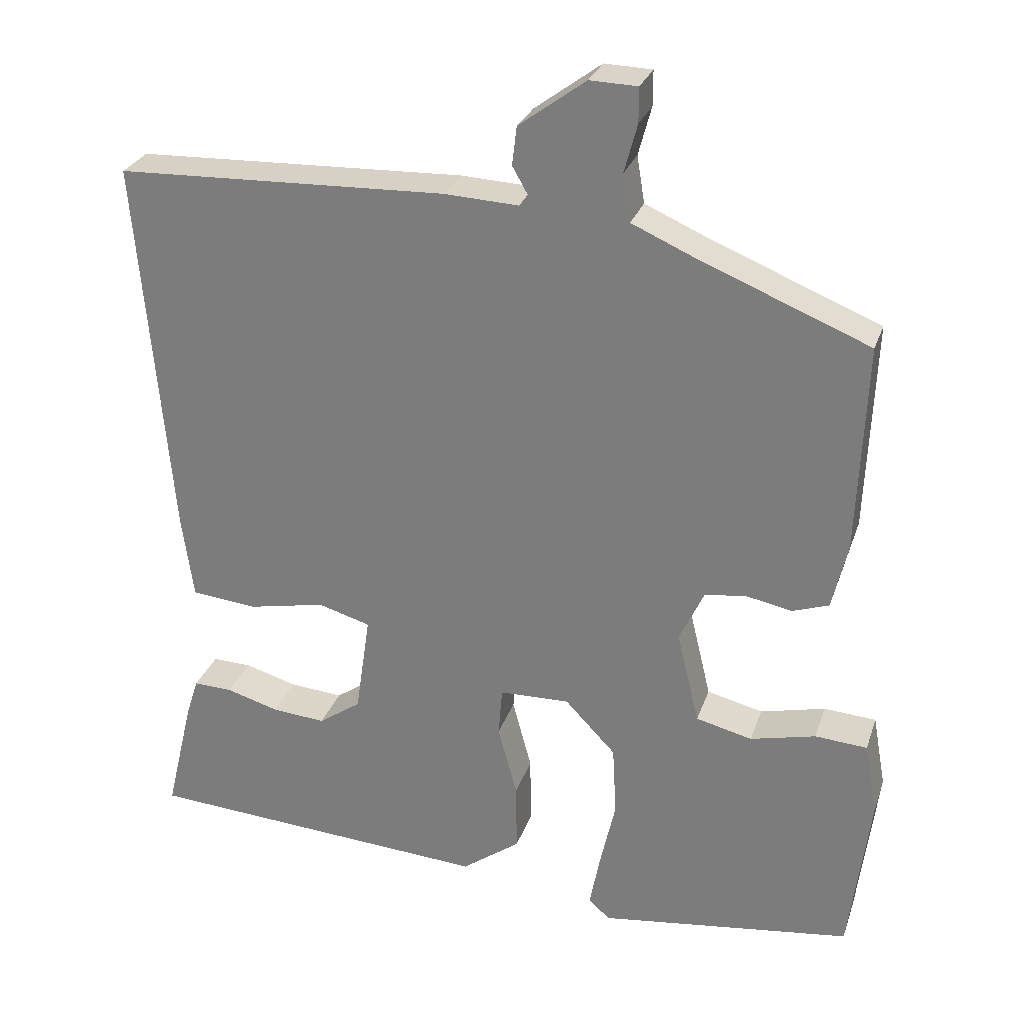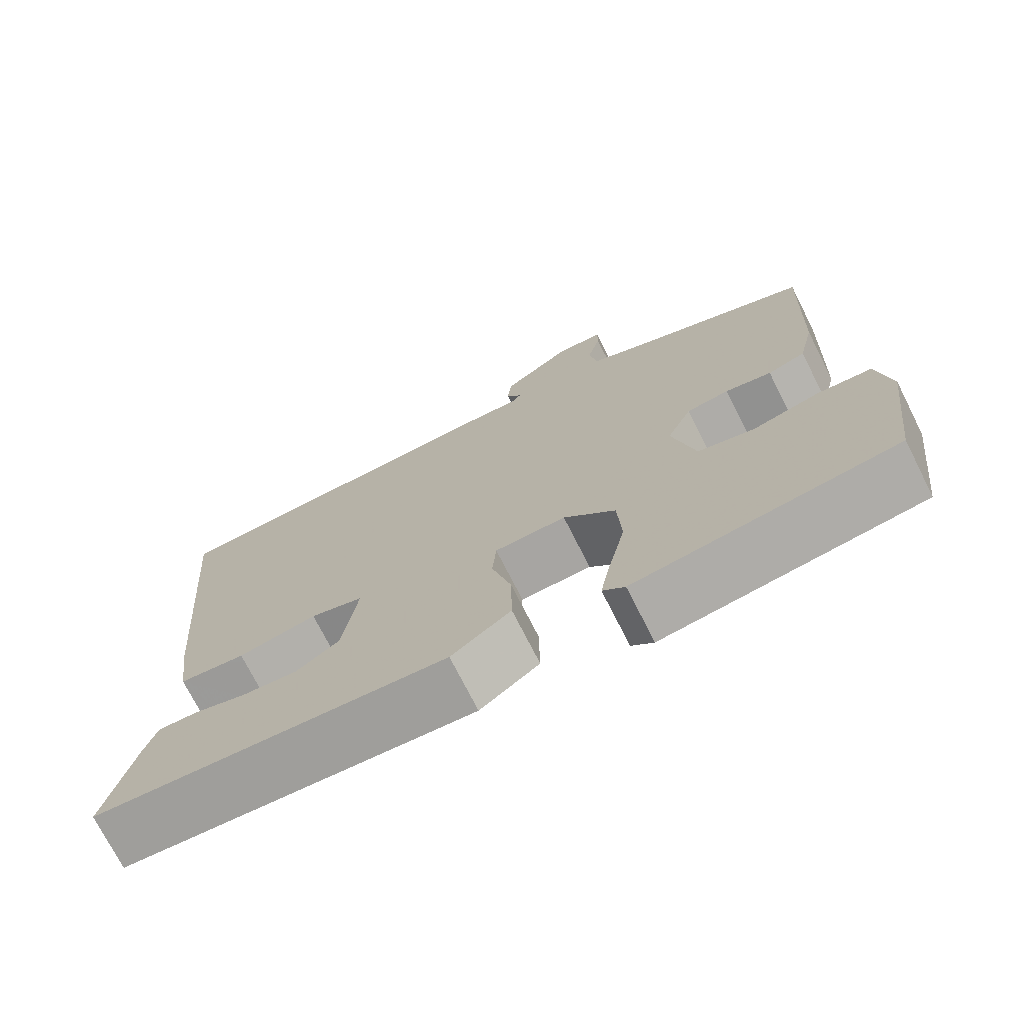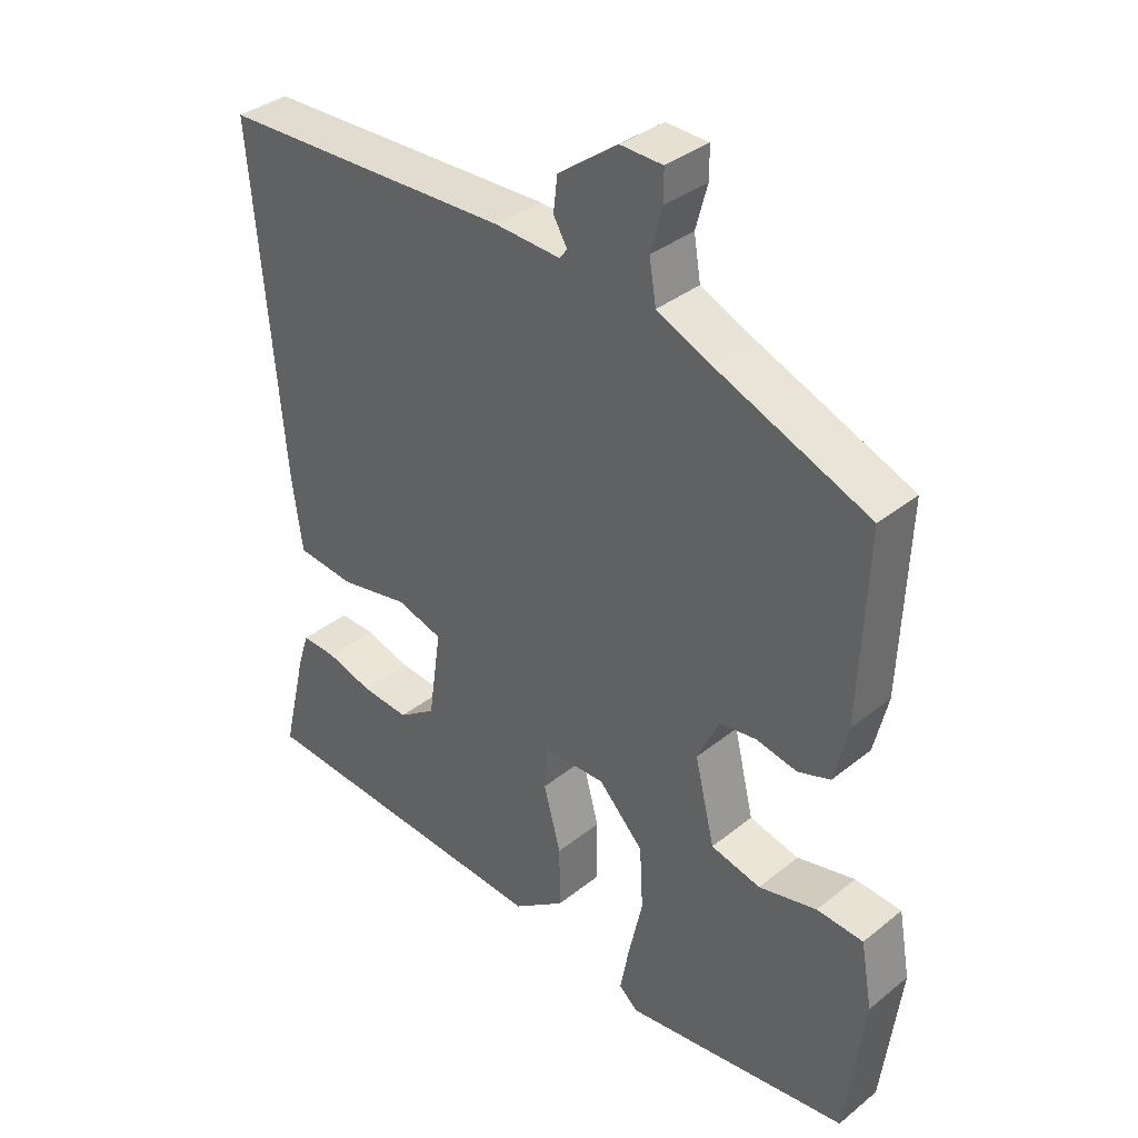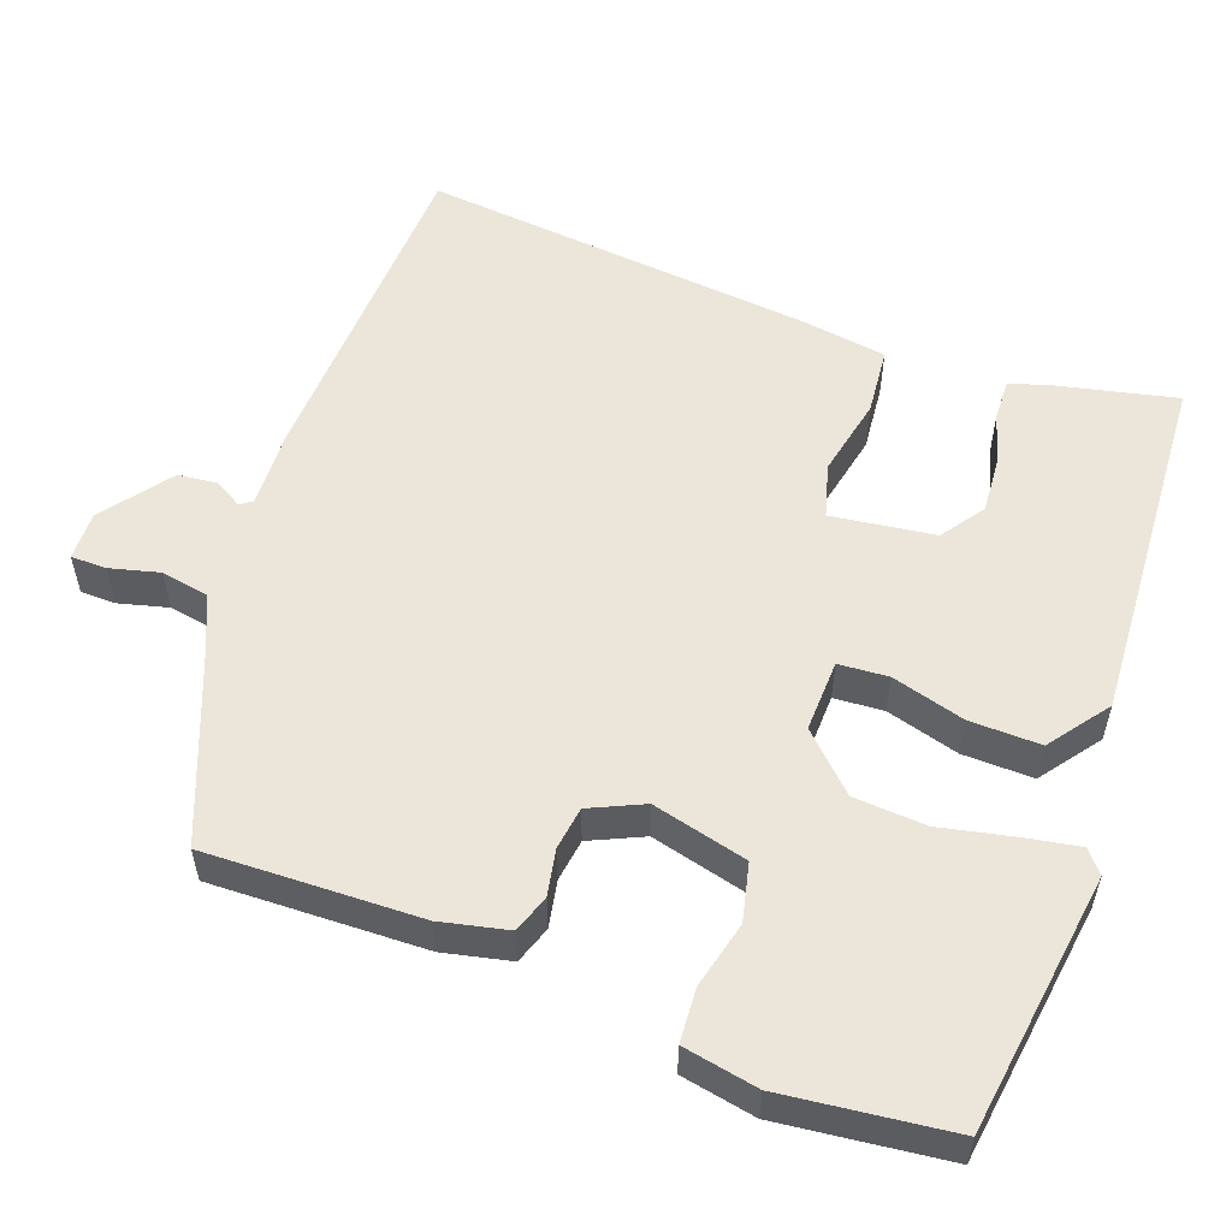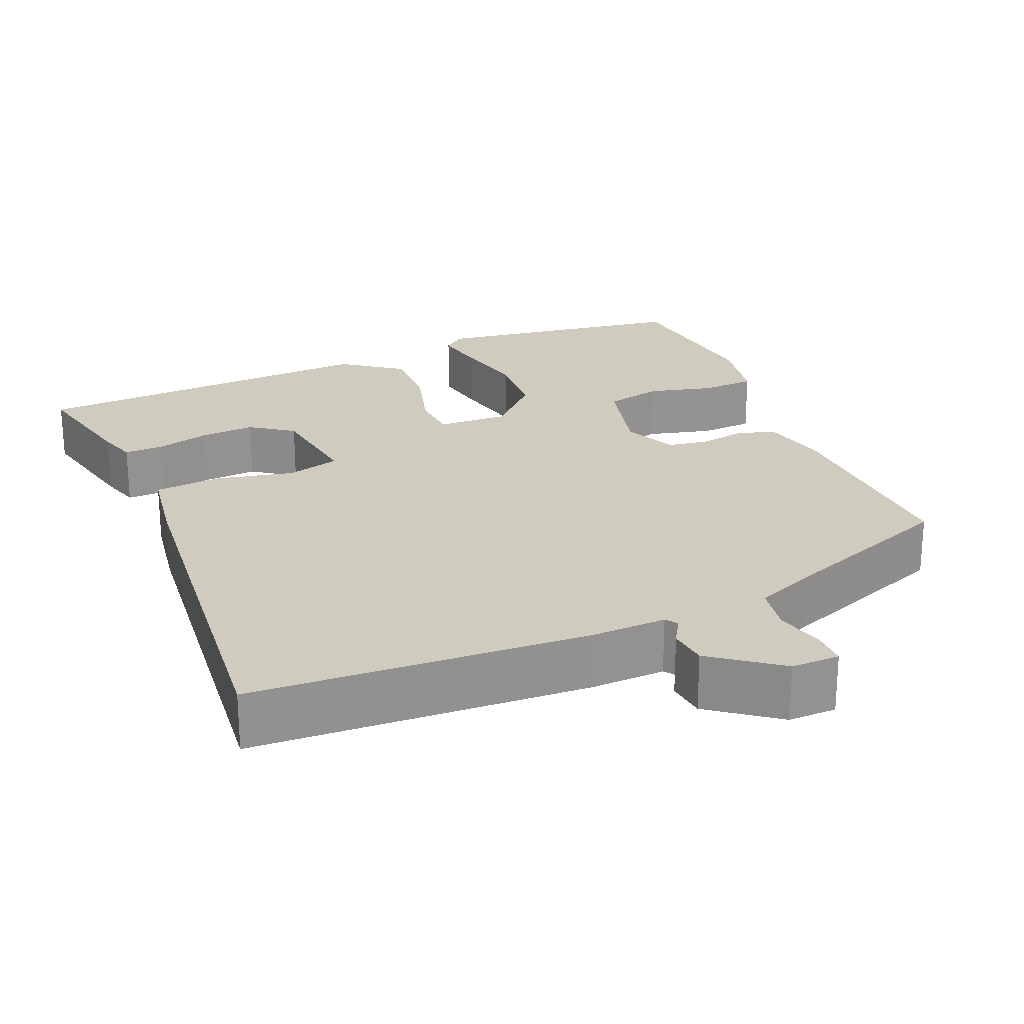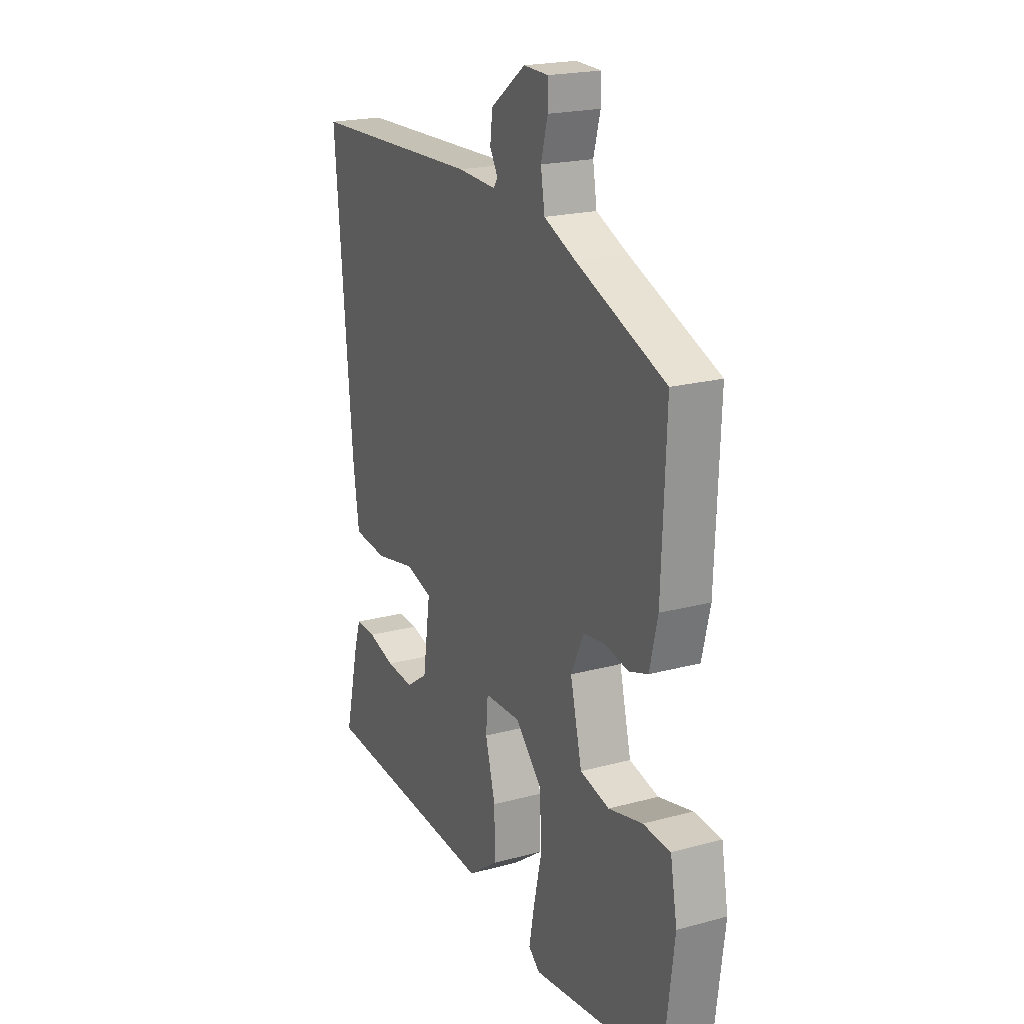
<metadata>
{"format":"obj","ext":"obj","renderer":"f3d","projection":"perspective","resolution":1024,"background":"white","views":[{"elev":27.6,"azim":16.8,"up":"+Z"},{"elev":-73.2,"azim":26.8,"up":"+Z"},{"elev":36.0,"azim":43.7,"up":"+Z"},{"elev":55.5,"azim":110.7,"up":"+Y"},{"elev":23.7,"azim":-22.0,"up":"+Y"},{"elev":20.5,"azim":63.8,"up":"+Z"}]}
</metadata>
<code>
v -0.503 0.07 -0.468
v -0.467 0.07 -0.316
v -0.451 0.07 -0.266
v -0.4 0.07 -0.268
v -0.332 0.07 -0.288
v -0.262 0.07 -0.294
v -0.207 0.07 -0.256
v -0.188 0.07 -0.125
v -0.256 0.07 -0.105
v -0.357 0.07 -0.125
v -0.442 0.07 -0.116
v -0.457 0.07 -0.008
v -0.5 0.07 0.491
v -0.07 0.07 0.505
v 0.026 0.07 0.5
v 0.037 0.07 0.515
v 0.017 0.07 0.55
v 0.023 0.07 0.6
v 0.11 0.07 0.664
v 0.172 0.07 0.662
v 0.172 0.07 0.617
v 0.155 0.07 0.554
v 0.165 0.07 0.493
v 0.244 0.07 0.458
v 0.468 0.07 0.367
v 0.457 0.07 0.094
v 0.437 0.07 0.009
v 0.389 0.07 -0.007
v 0.33 0.07 0.005
v 0.276 0.07 -0.002
v 0.244 0.07 -0.07
v 0.273 0.07 -0.191
v 0.346 0.07 -0.209
v 0.431 0.07 -0.189
v 0.499 0.07 -0.194
v 0.516 0.07 -0.289
v 0.489 0.07 -0.502
v 0.159 0.07 -0.544
v 0.131 0.07 -0.52
v 0.144 0.07 -0.451
v 0.165 0.07 -0.358
v 0.16 0.07 -0.266
v 0.094 0.07 -0.197
v 0.003 0.07 -0.199
v -0.002 0.07 -0.262
v 0.023 0.07 -0.355
v 0.024 0.07 -0.445
v -0.052 0.07 -0.5
v -0.503 0 -0.468
v -0.467 0 -0.316
v -0.451 0 -0.266
v -0.4 0 -0.268
v -0.332 0 -0.288
v -0.262 0 -0.294
v -0.207 0 -0.256
v -0.188 0 -0.125
v -0.256 0 -0.105
v -0.357 0 -0.125
v -0.442 0 -0.116
v -0.457 0 -0.008
v -0.5 0 0.491
v -0.07 0 0.505
v 0.026 0 0.5
v 0.037 0 0.515
v 0.017 0 0.55
v 0.023 0 0.6
v 0.11 0 0.664
v 0.172 0 0.662
v 0.172 0 0.617
v 0.155 0 0.554
v 0.165 0 0.493
v 0.244 0 0.458
v 0.468 0 0.367
v 0.457 0 0.094
v 0.437 0 0.009
v 0.389 0 -0.007
v 0.33 0 0.005
v 0.276 0 -0.002
v 0.244 0 -0.07
v 0.273 0 -0.191
v 0.346 0 -0.209
v 0.431 0 -0.189
v 0.499 0 -0.194
v 0.516 0 -0.289
v 0.489 0 -0.502
v 0.159 0 -0.544
v 0.131 0 -0.52
v 0.144 0 -0.451
v 0.165 0 -0.358
v 0.16 0 -0.266
v 0.094 0 -0.197
v 0.003 0 -0.199
v -0.002 0 -0.262
v 0.023 0 -0.355
v 0.024 0 -0.445
v -0.052 0 -0.5
f 47 48 1
f 46 47 1
f 45 46 1
f 44 45 1
f 39 40 41
f 38 39 41
f 37 38 41
f 36 37 41
f 35 36 41
f 34 35 41
f 33 34 41
f 32 33 41 42
f 31 32 42 43
f 27 28 29
f 26 27 29
f 25 26 29
f 24 25 29
f 23 24 29 30
f 20 21 22
f 19 20 22
f 18 19 22
f 17 18 22
f 16 17 22
f 15 16 22 23
f 13 14 15
f 12 13 15
f 11 12 15
f 10 11 15
f 9 10 15
f 30 31 43
f 23 30 43
f 15 23 43
f 9 15 43
f 8 9 43
f 3 4 5
f 2 3 5
f 1 2 5
f 1 5 6
f 44 1 6 7
f 8 43 44
f 7 8 44
f 49 96 95
f 49 95 94
f 49 94 93
f 49 93 92
f 89 88 87
f 89 87 86
f 89 86 85
f 89 85 84
f 89 84 83
f 89 83 82
f 89 82 81
f 90 89 81 80
f 91 90 80 79
f 77 76 75
f 77 75 74
f 77 74 73
f 77 73 72
f 78 77 72 71
f 70 69 68
f 70 68 67
f 70 67 66
f 70 66 65
f 70 65 64
f 71 70 64 63
f 63 62 61
f 63 61 60
f 63 60 59
f 63 59 58
f 63 58 57
f 91 79 78
f 91 78 71
f 91 71 63
f 91 63 57
f 91 57 56
f 53 52 51
f 53 51 50
f 53 50 49
f 54 53 49
f 55 54 49 92
f 92 91 56
f 92 56 55
f 1 49 50 2
f 2 50 51 3
f 3 51 52 4
f 4 52 53 5
f 5 53 54 6
f 6 54 55 7
f 7 55 56 8
f 8 56 57 9
f 9 57 58 10
f 10 58 59 11
f 11 59 60 12
f 12 60 61 13
f 13 61 62 14
f 14 62 63 15
f 15 63 64 16
f 16 64 65 17
f 17 65 66 18
f 18 66 67 19
f 19 67 68 20
f 20 68 69 21
f 21 69 70 22
f 22 70 71 23
f 23 71 72 24
f 24 72 73 25
f 25 73 74 26
f 26 74 75 27
f 27 75 76 28
f 28 76 77 29
f 29 77 78 30
f 30 78 79 31
f 31 79 80 32
f 32 80 81 33
f 33 81 82 34
f 34 82 83 35
f 35 83 84 36
f 36 84 85 37
f 37 85 86 38
f 38 86 87 39
f 39 87 88 40
f 40 88 89 41
f 41 89 90 42
f 42 90 91 43
f 43 91 92 44
f 44 92 93 45
f 45 93 94 46
f 46 94 95 47
f 47 95 96 48
f 48 96 49 1

</code>
